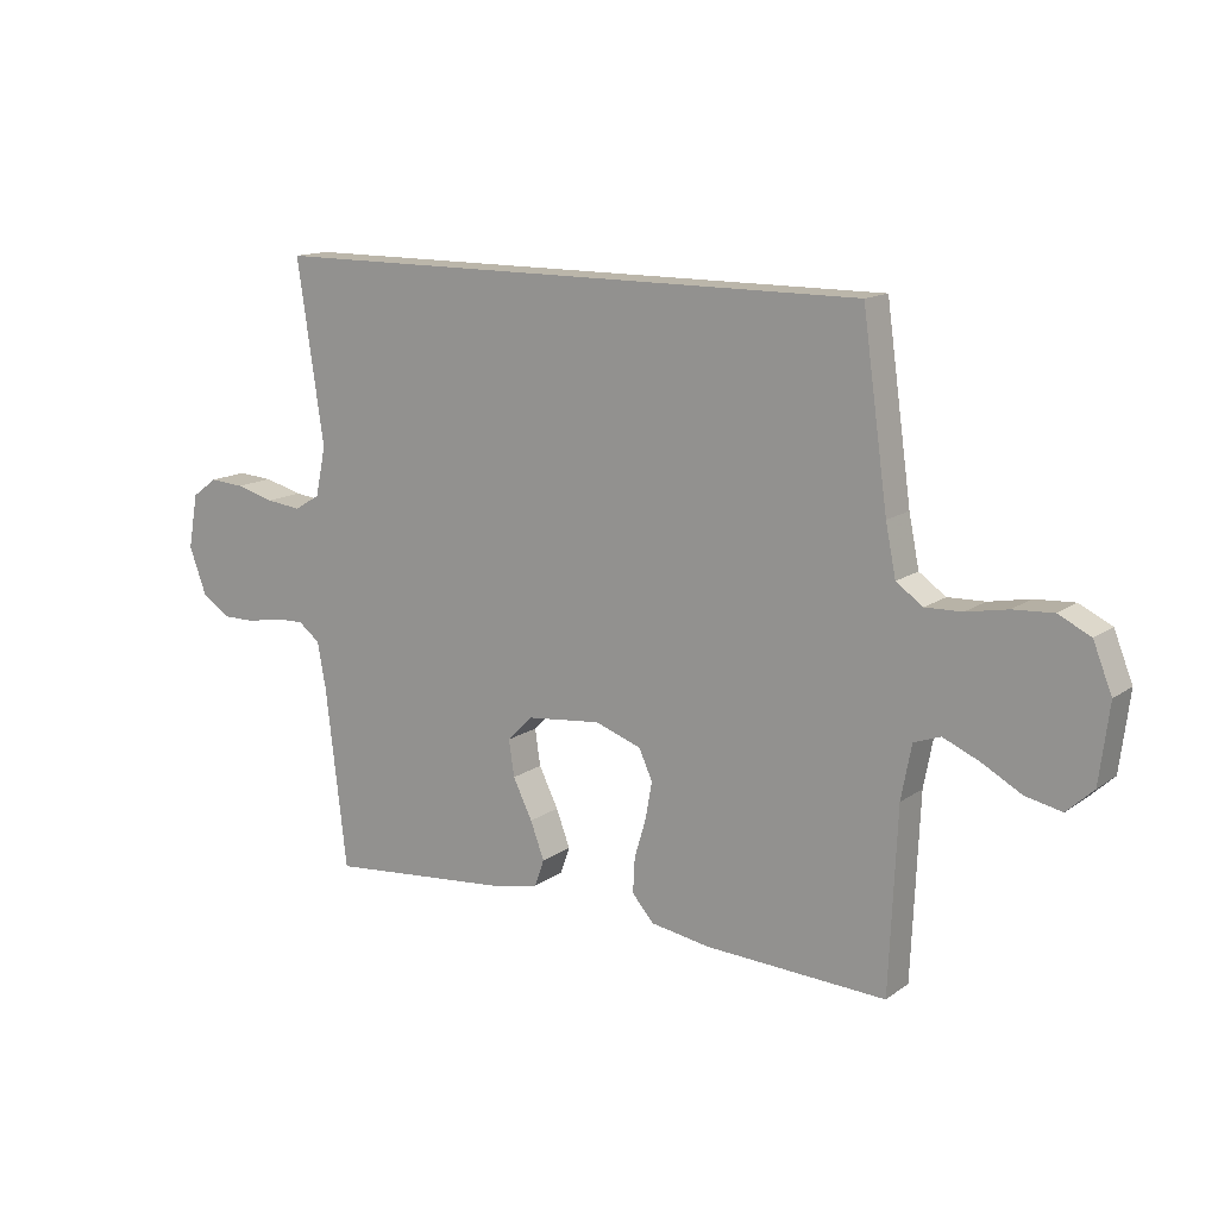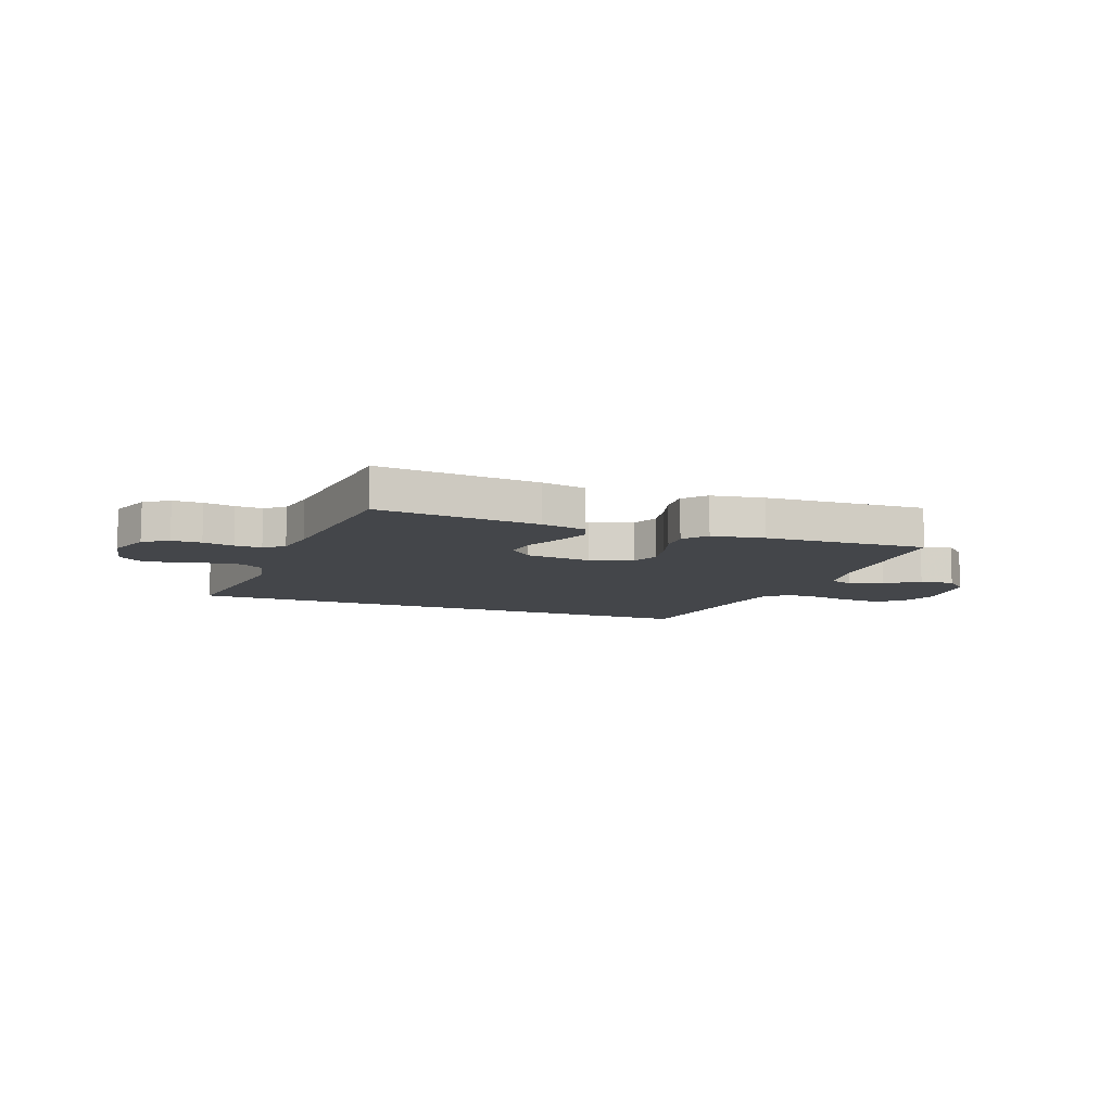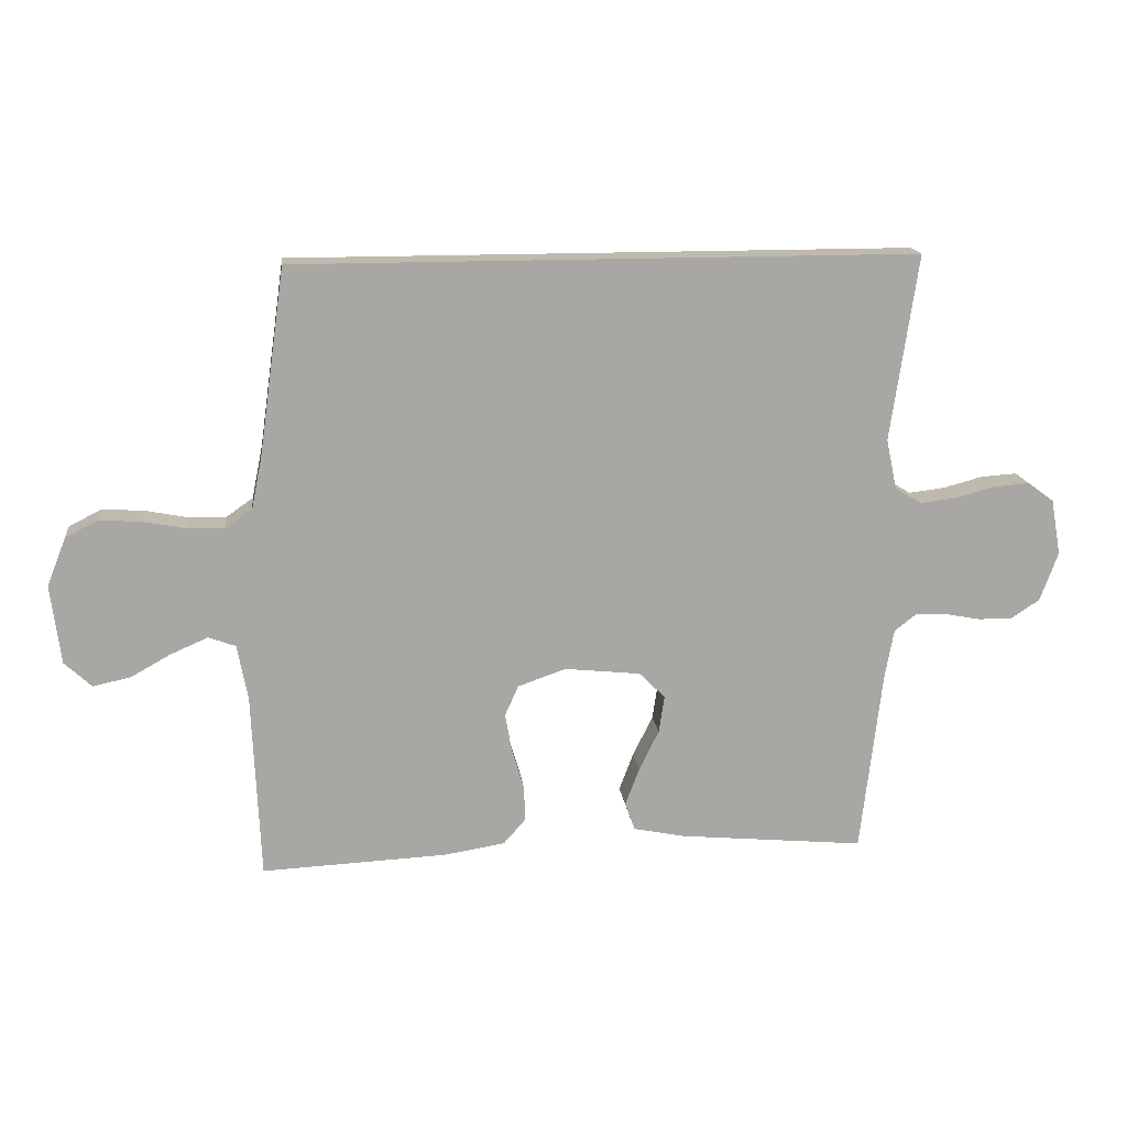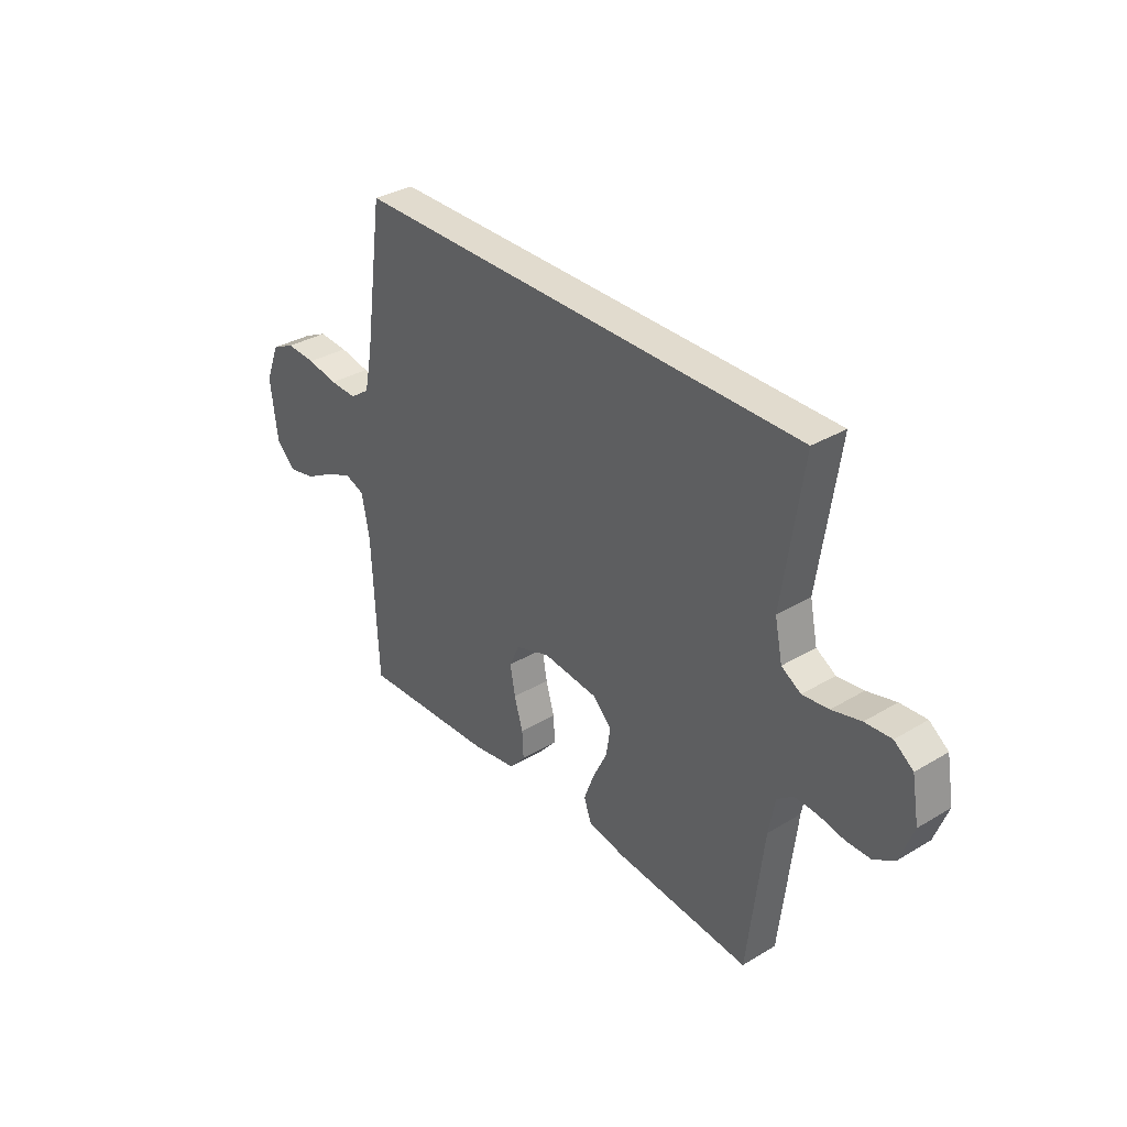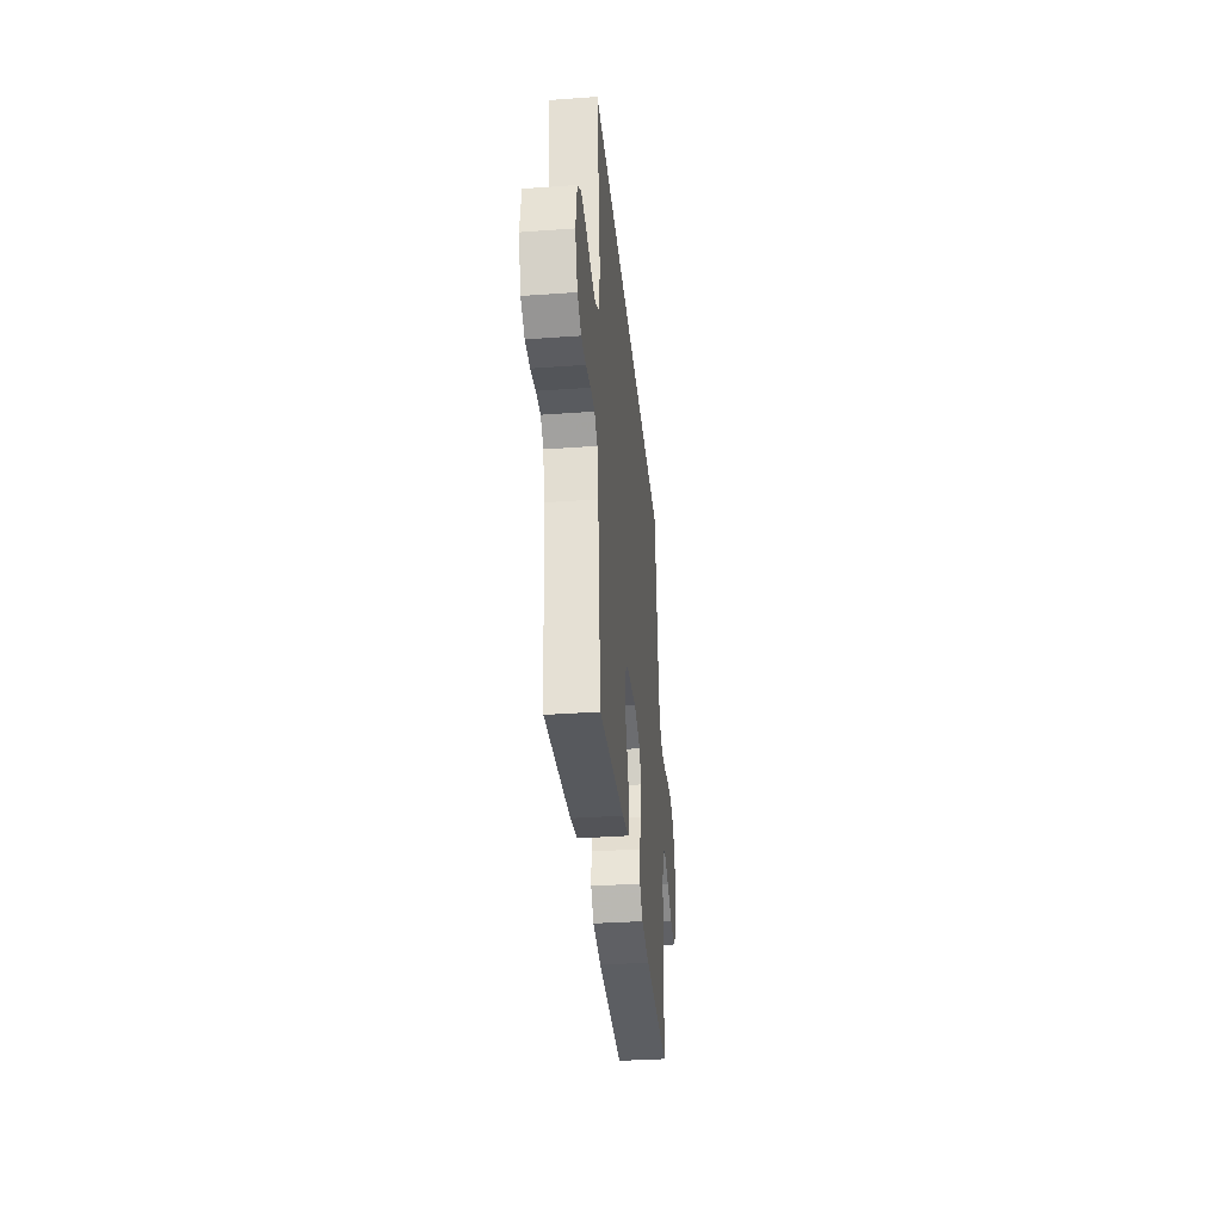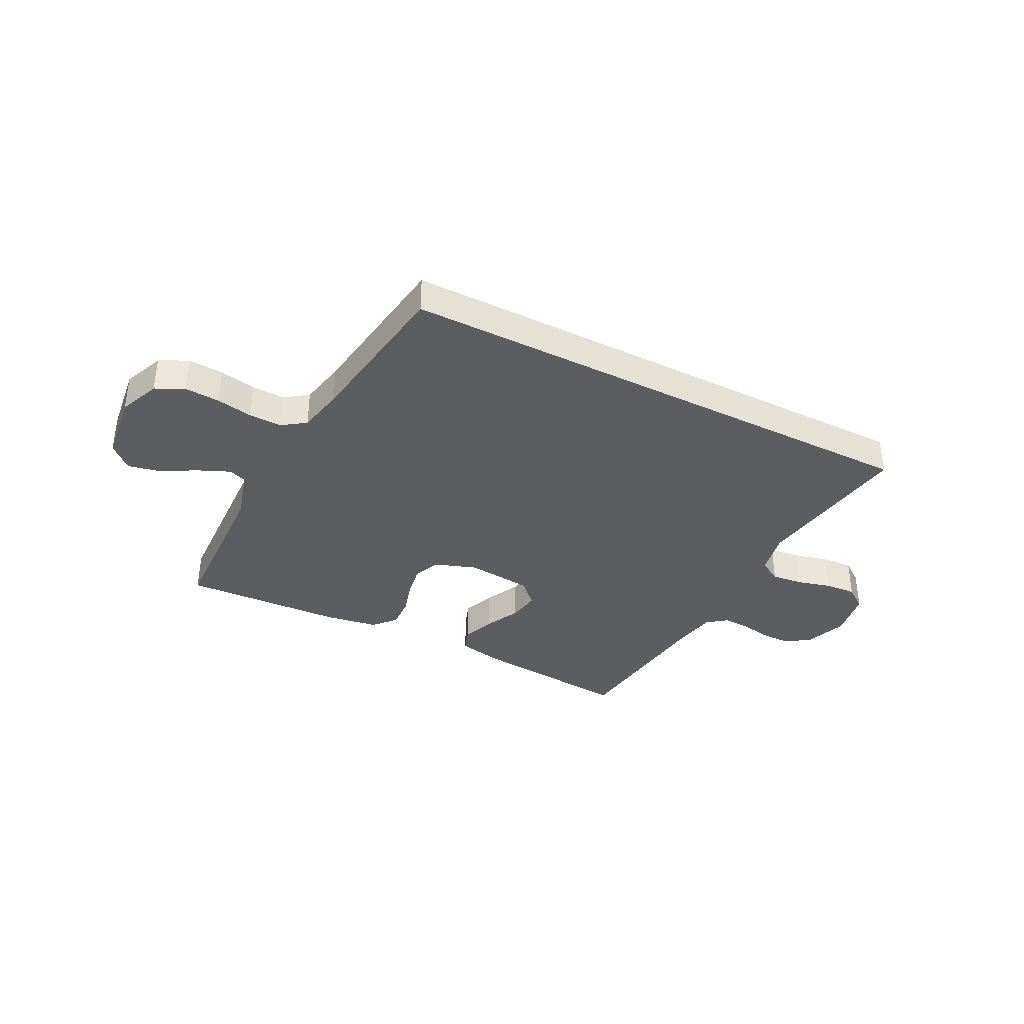
<metadata>
{"format":"obj","ext":"obj","renderer":"f3d","projection":"perspective","resolution":1024,"background":"white","views":[{"elev":14.0,"azim":-146.1,"up":"+Z"},{"elev":-9.7,"azim":159.7,"up":"+Y"},{"elev":15.7,"azim":-6.7,"up":"+Z"},{"elev":33.9,"azim":50.9,"up":"+Z"},{"elev":-35.0,"azim":95.5,"up":"+Z"},{"elev":-36.8,"azim":-27.2,"up":"+Y"}]}
</metadata>
<code>
v -0.5 0.07 -0.5
v -0.513 0.07 -0.2
v -0.53 0.07 -0.11
v -0.574 0.07 -0.094
v -0.634 0.07 -0.12
v -0.699 0.07 -0.156
v -0.759 0.07 -0.169
v -0.803 0.07 -0.128
v -0.819 0.07 0
v -0.788 0.07 0.078
v -0.735 0.07 0.104
v -0.669 0.07 0.1
v -0.601 0.07 0.087
v -0.54 0.07 0.085
v -0.496 0.07 0.116
v -0.479 0.07 0.2
v -0.437 0.07 0.5
v 0.568 0.07 0.5
v 0.524 0.07 0.2
v 0.541 0.07 0.119
v 0.584 0.07 0.093
v 0.642 0.07 0.1
v 0.706 0.07 0.117
v 0.764 0.07 0.121
v 0.806 0.07 0.09
v 0.822 0.07 0
v 0.793 0.07 -0.079
v 0.747 0.07 -0.109
v 0.692 0.07 -0.109
v 0.635 0.07 -0.098
v 0.585 0.07 -0.096
v 0.549 0.07 -0.124
v 0.535 0.07 -0.2
v 0.5 0.07 -0.5
v 0.2 0.07 -0.472
v 0.117 0.07 -0.455
v 0.101 0.07 -0.41
v 0.124 0.07 -0.349
v 0.156 0.07 -0.284
v 0.165 0.07 -0.224
v 0.123 0.07 -0.182
v 0 0.07 -0.169
v -0.077 0.07 -0.196
v -0.099 0.07 -0.245
v -0.088 0.07 -0.307
v -0.069 0.07 -0.371
v -0.066 0.07 -0.429
v -0.102 0.07 -0.47
v -0.2 0.07 -0.486
v -0.5 0 -0.5
v -0.513 0 -0.2
v -0.53 0 -0.11
v -0.574 0 -0.094
v -0.634 0 -0.12
v -0.699 0 -0.156
v -0.759 0 -0.169
v -0.803 0 -0.128
v -0.819 0 0
v -0.788 0 0.078
v -0.735 0 0.104
v -0.669 0 0.1
v -0.601 0 0.087
v -0.54 0 0.085
v -0.496 0 0.116
v -0.479 0 0.2
v -0.437 0 0.5
v 0.568 0 0.5
v 0.524 0 0.2
v 0.541 0 0.119
v 0.584 0 0.093
v 0.642 0 0.1
v 0.706 0 0.117
v 0.764 0 0.121
v 0.806 0 0.09
v 0.822 0 0
v 0.793 0 -0.079
v 0.747 0 -0.109
v 0.692 0 -0.109
v 0.635 0 -0.098
v 0.585 0 -0.096
v 0.549 0 -0.124
v 0.535 0 -0.2
v 0.5 0 -0.5
v 0.2 0 -0.472
v 0.117 0 -0.455
v 0.101 0 -0.41
v 0.124 0 -0.349
v 0.156 0 -0.284
v 0.165 0 -0.224
v 0.123 0 -0.182
v 0 0 -0.169
v -0.077 0 -0.196
v -0.099 0 -0.245
v -0.088 0 -0.307
v -0.069 0 -0.371
v -0.066 0 -0.429
v -0.102 0 -0.47
v -0.2 0 -0.486
f 48 49 1 2
f 45 46 47 48
f 44 45 48 2
f 43 44 2 3
f 42 43 3 4
f 41 42 4
f 36 37 38 39
f 34 35 36 39
f 33 34 39 40
f 32 33 40 41
f 27 28 29 30
f 27 30 31
f 26 27 31
f 25 26 31
f 22 23 24 25
f 21 22 25 31
f 20 21 31 32
f 16 17 18 19
f 15 16 19 20
f 14 15 20 32
f 10 11 12 13
f 5 6 7 8
f 4 5 8 9
f 13 14 32 41
f 10 13 41
f 4 9 10 41
f 51 50 98 97
f 97 96 95 94
f 51 97 94 93
f 52 51 93 92
f 53 52 92 91
f 53 91 90
f 88 87 86 85
f 88 85 84 83
f 89 88 83 82
f 90 89 82 81
f 79 78 77 76
f 80 79 76
f 80 76 75
f 80 75 74
f 74 73 72 71
f 80 74 71 70
f 81 80 70 69
f 68 67 66 65
f 69 68 65 64
f 81 69 64 63
f 62 61 60 59
f 57 56 55 54
f 58 57 54 53
f 90 81 63 62
f 90 62 59
f 90 59 58 53
f 1 50 51 2
f 2 51 52 3
f 3 52 53 4
f 4 53 54 5
f 5 54 55 6
f 6 55 56 7
f 7 56 57 8
f 8 57 58 9
f 9 58 59 10
f 10 59 60 11
f 11 60 61 12
f 12 61 62 13
f 13 62 63 14
f 14 63 64 15
f 15 64 65 16
f 16 65 66 17
f 17 66 67 18
f 18 67 68 19
f 19 68 69 20
f 20 69 70 21
f 21 70 71 22
f 22 71 72 23
f 23 72 73 24
f 24 73 74 25
f 25 74 75 26
f 26 75 76 27
f 27 76 77 28
f 28 77 78 29
f 29 78 79 30
f 30 79 80 31
f 31 80 81 32
f 32 81 82 33
f 33 82 83 34
f 34 83 84 35
f 35 84 85 36
f 36 85 86 37
f 37 86 87 38
f 38 87 88 39
f 39 88 89 40
f 40 89 90 41
f 41 90 91 42
f 42 91 92 43
f 43 92 93 44
f 44 93 94 45
f 45 94 95 46
f 46 95 96 47
f 47 96 97 48
f 48 97 98 49
f 49 98 50 1

</code>
